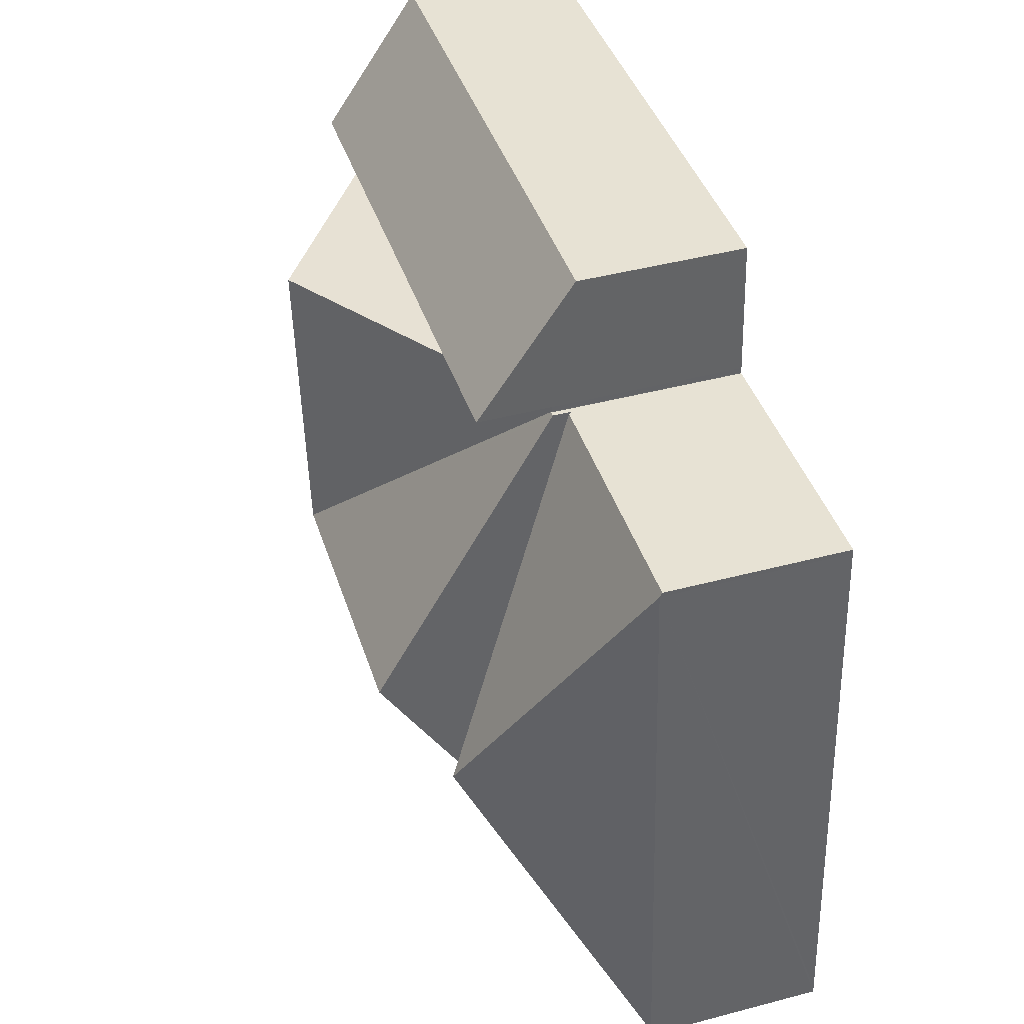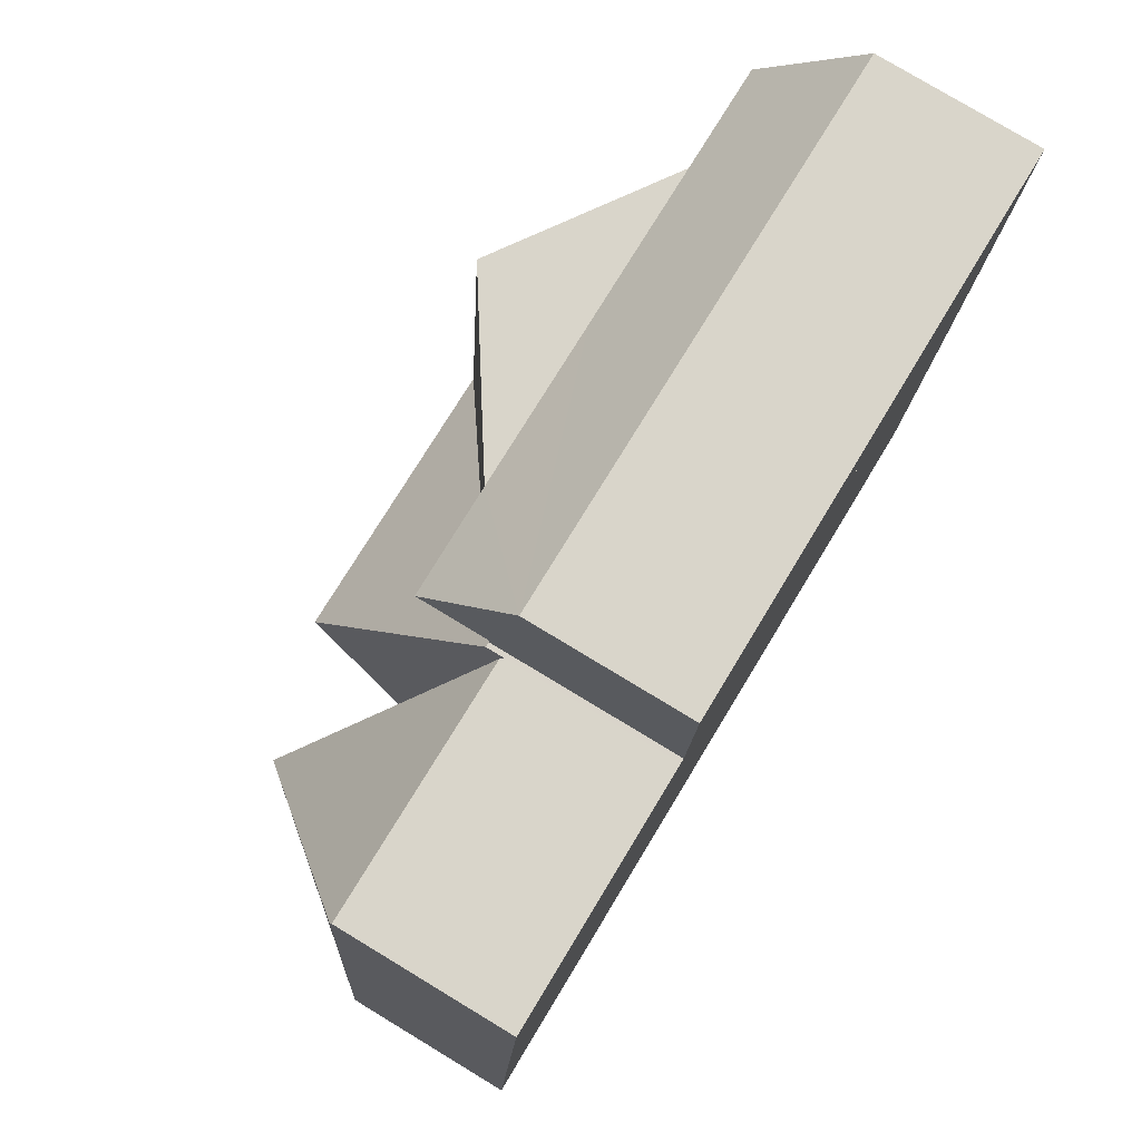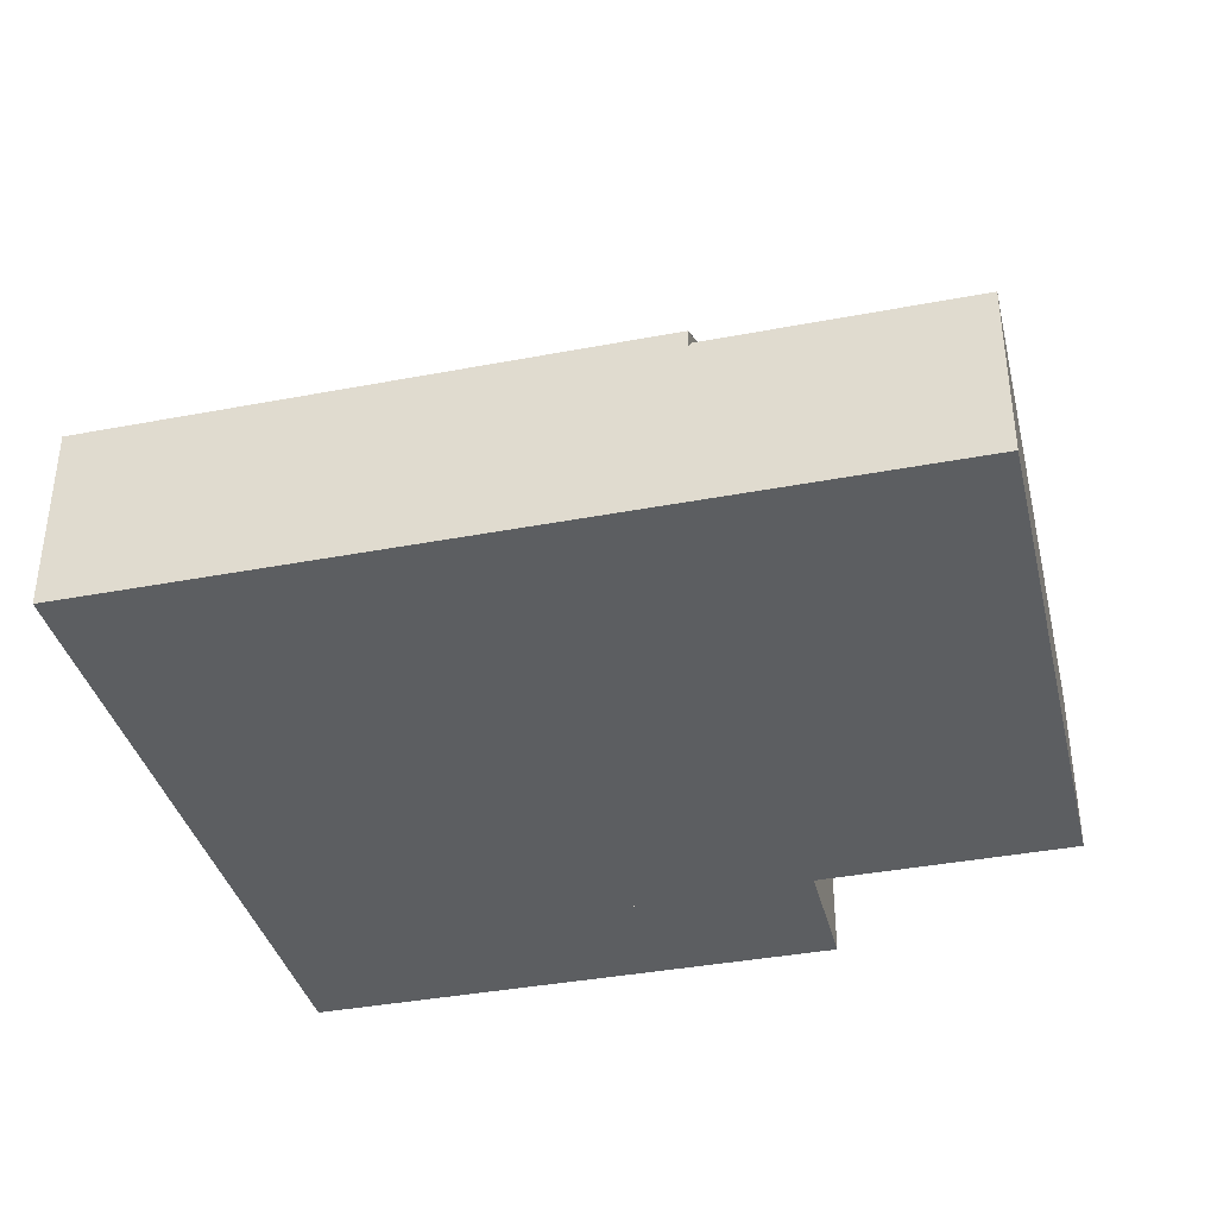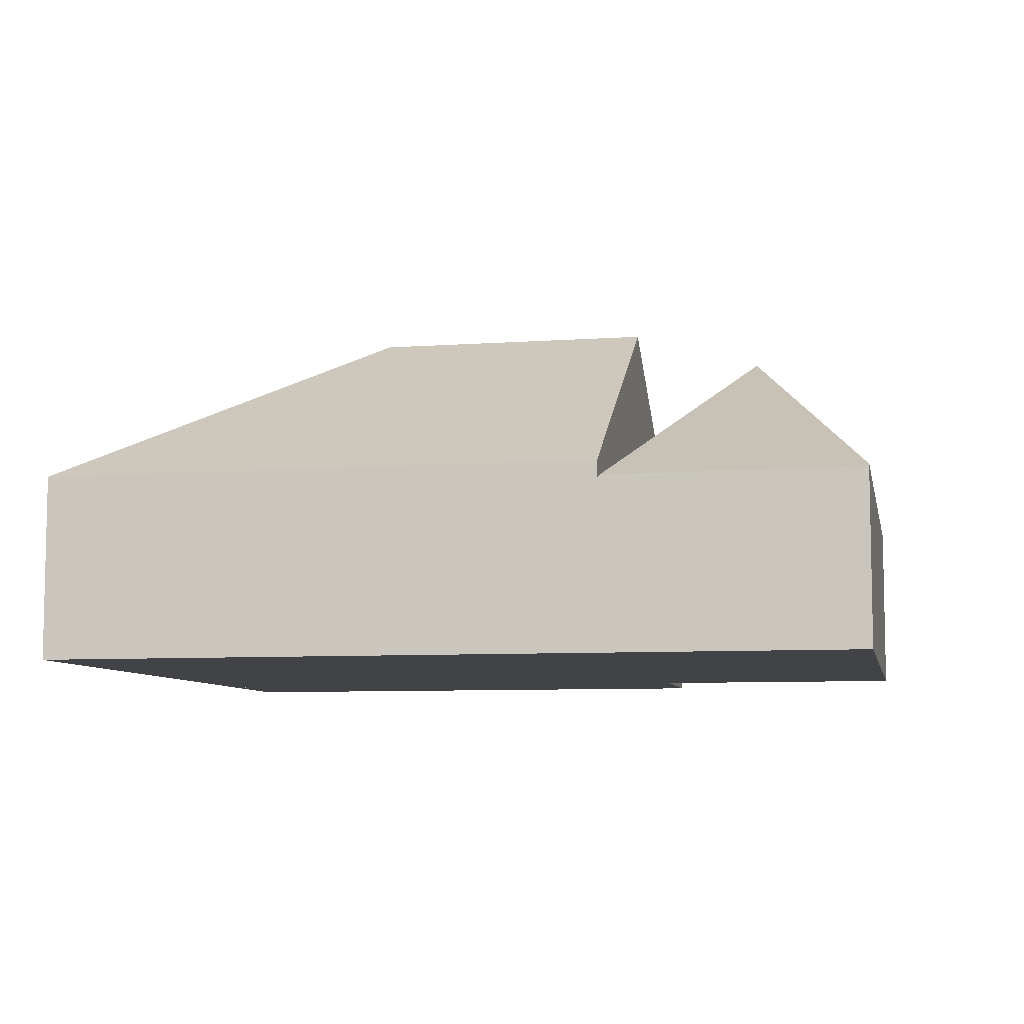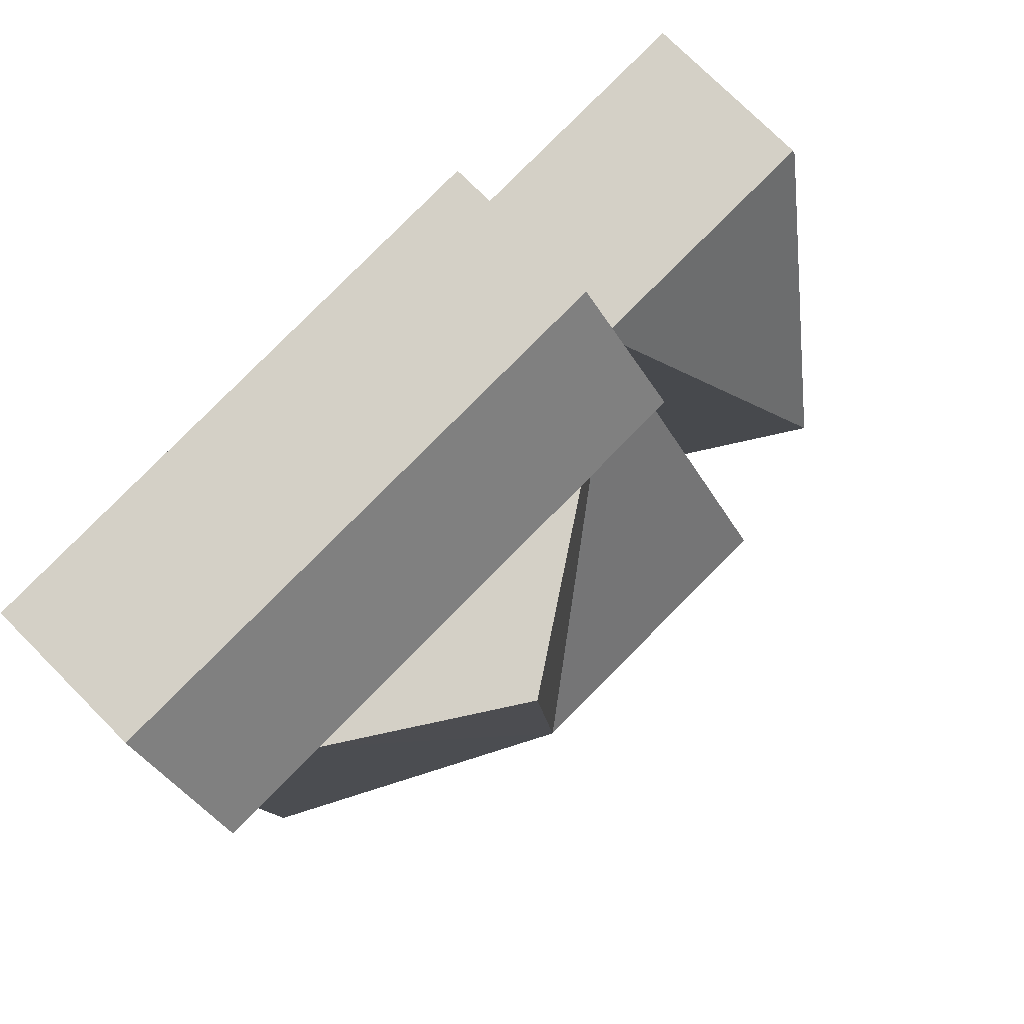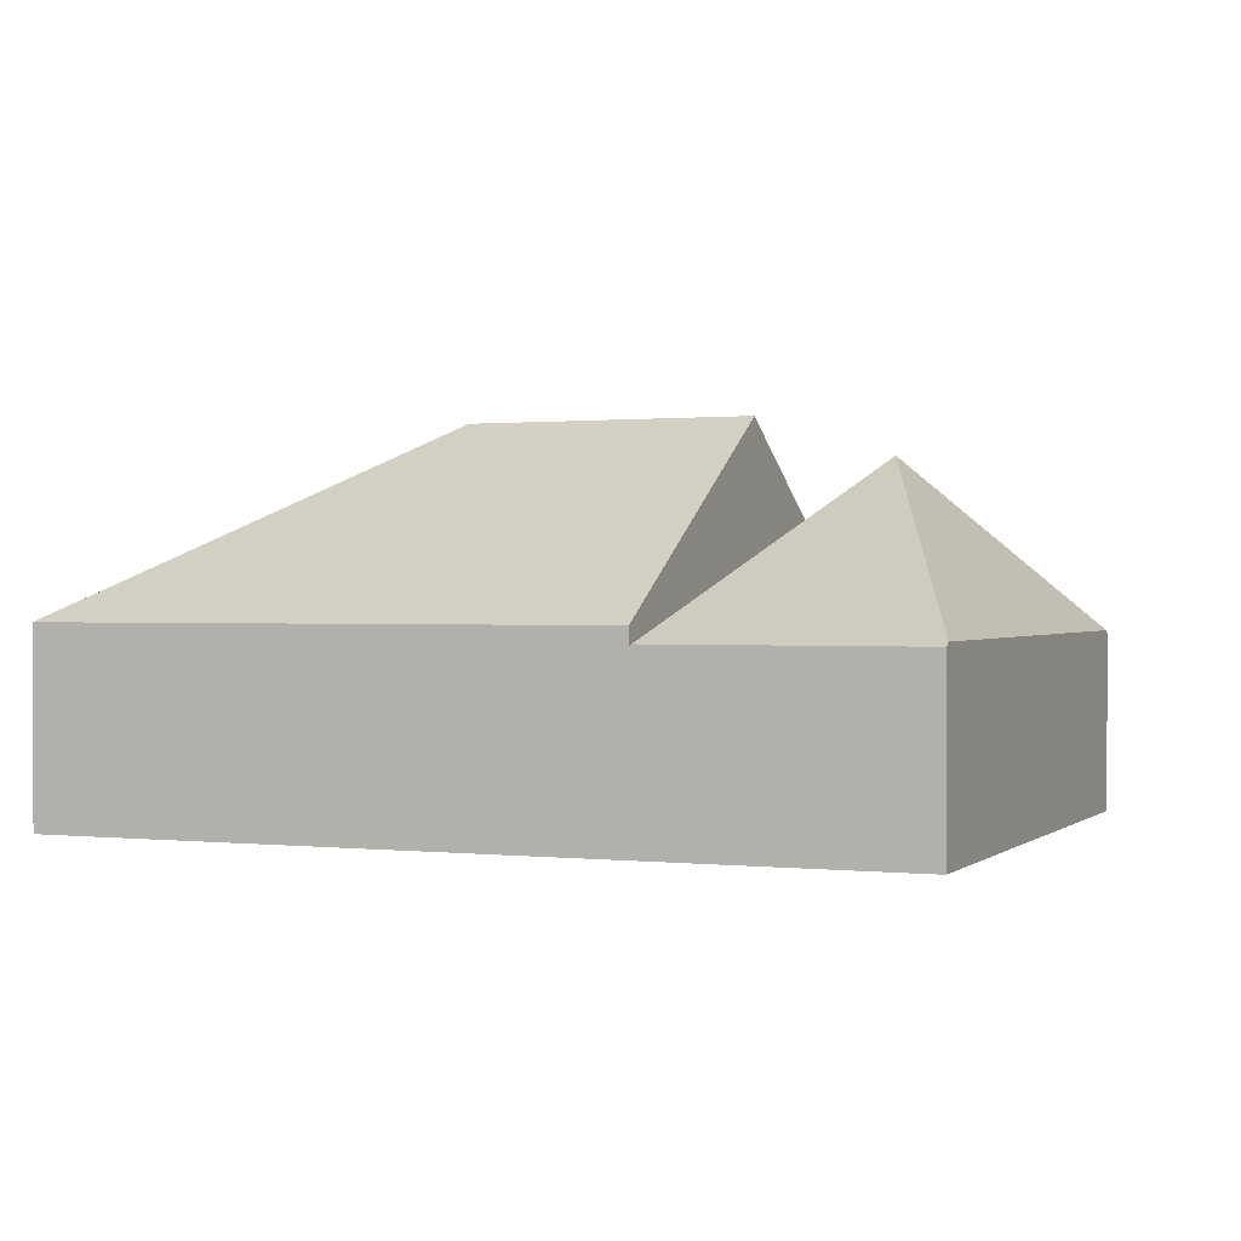
<metadata>
{"format":"obj","ext":"obj","renderer":"f3d","projection":"perspective","resolution":1024,"background":"white","views":[{"elev":44.8,"azim":-107.0,"up":"+Z"},{"elev":79.0,"azim":-58.9,"up":"+Z"},{"elev":-37.3,"azim":-161.4,"up":"+Y"},{"elev":-7.5,"azim":-163.7,"up":"+Y"},{"elev":75.3,"azim":135.1,"up":"+Z"},{"elev":0.7,"azim":-152.5,"up":"+Y"}]}
</metadata>
<code>
v  10.75 7.015 4.764
v  8.063 4.9 10.77
v  11.26 7.015 10.49
v  5.965 3.52 10.84
v  5.973 3.52 10.94
v  14.46 4.906 10.22
v  16.55 3.526 10.05
v  15.53 3.522 -1.313
v  5.372 7.015 5.219
v  4.871 3.522 -0.412
v  5.872 3.532 10.83
v  5.963 3.531 10.83
v  5.965 -6.64e-16 10.84
v  5.973 -6.699e-16 10.94
v  4.871 2.523e-17 -0.412
v  5.372 -3.196e-16 5.219
v  5.872 -6.633e-16 10.83
v  5.963 -6.629e-16 10.83
v  8.063 -6.592e-16 10.77
v  11.26 -6.426e-16 10.49
v  14.46 -6.26e-16 10.22
v  16.55 -6.153e-16 10.05
v  15.53 8.04e-17 -1.313
v  5.372 3.191 5.219
v  5.822 3.254 10.84
v  5.872 3.191 10.83
v  2.888 6.291 5.429
v  4.871 3.191 -0.412
v  4.828 3.245 -0.408
v  0.012 3.316 0.13
v  0 3.245 1.987e-16
v  0.995 3.316 11.13
v  1.002 3.271 11.21
v  1.002 -6.866e-16 11.21
v  5.822 -6.636e-16 10.84
v  0 0 0
v  4.828 2.498e-17 -0.408
v  0.012 -7.96e-18 0.13
v  0.995 -6.815e-16 11.13
v  16.77 3.042 12.62
v  16.55 4.909 10.05
v  11.26 4.9 10.49
v  6.193 3.059 13.46
v  5.973 4.892 10.94
v  6.193 -8.244e-16 13.46
v  16.77 -7.726e-16 12.62
g defaultobject
f 1 2 3
f 2 1 4
f 2 4 5
f 6 1 3
f 1 6 7
f 1 7 8
f 9 8 10
f 8 9 1
f 11 1 9
f 1 11 12
f 1 12 4
f 13 5 4
f 5 13 14
f 15 9 10
f 9 15 16
f 9 16 11
f 11 16 17
f 18 4 12
f 4 18 13
f 14 2 5
f 2 14 3
f 3 14 19
f 3 19 6
f 6 19 20
f 6 20 7
f 7 20 21
f 7 21 22
f 17 12 11
f 12 17 18
f 22 8 7
f 8 22 23
f 23 10 8
f 10 23 15
f 21 23 22
f 23 21 15
f 15 21 20
f 15 20 19
f 15 19 13
f 13 19 14
f 15 13 18
f 15 18 17
f 15 17 16
f 24 25 26
f 25 24 27
f 27 24 28
f 27 28 29
f 30 29 31
f 29 30 27
f 30 32 27
f 33 27 32
f 27 33 25
f 34 25 33
f 25 34 35
f 25 35 26
f 26 35 17
f 17 24 26
f 24 17 16
f 24 16 28
f 28 16 15
f 28 31 29
f 31 28 15
f 31 15 36
f 36 15 37
f 36 30 31
f 30 36 32
f 32 36 38
f 32 38 39
f 32 39 33
f 33 39 34
f 16 37 15
f 37 16 36
f 36 16 38
f 38 16 39
f 39 16 17
f 39 17 35
f 39 35 34
f 6 40 41
f 40 6 42
f 40 42 43
f 43 42 2
f 43 2 44
f 45 40 43
f 40 45 46
f 40 22 41
f 22 40 46
f 22 6 41
f 6 22 42
f 42 22 21
f 42 21 2
f 2 21 20
f 2 20 44
f 44 20 19
f 44 19 14
f 14 43 44
f 43 14 45
f 45 22 46
f 22 45 21
f 21 45 20
f 20 45 19
f 19 45 14

</code>
